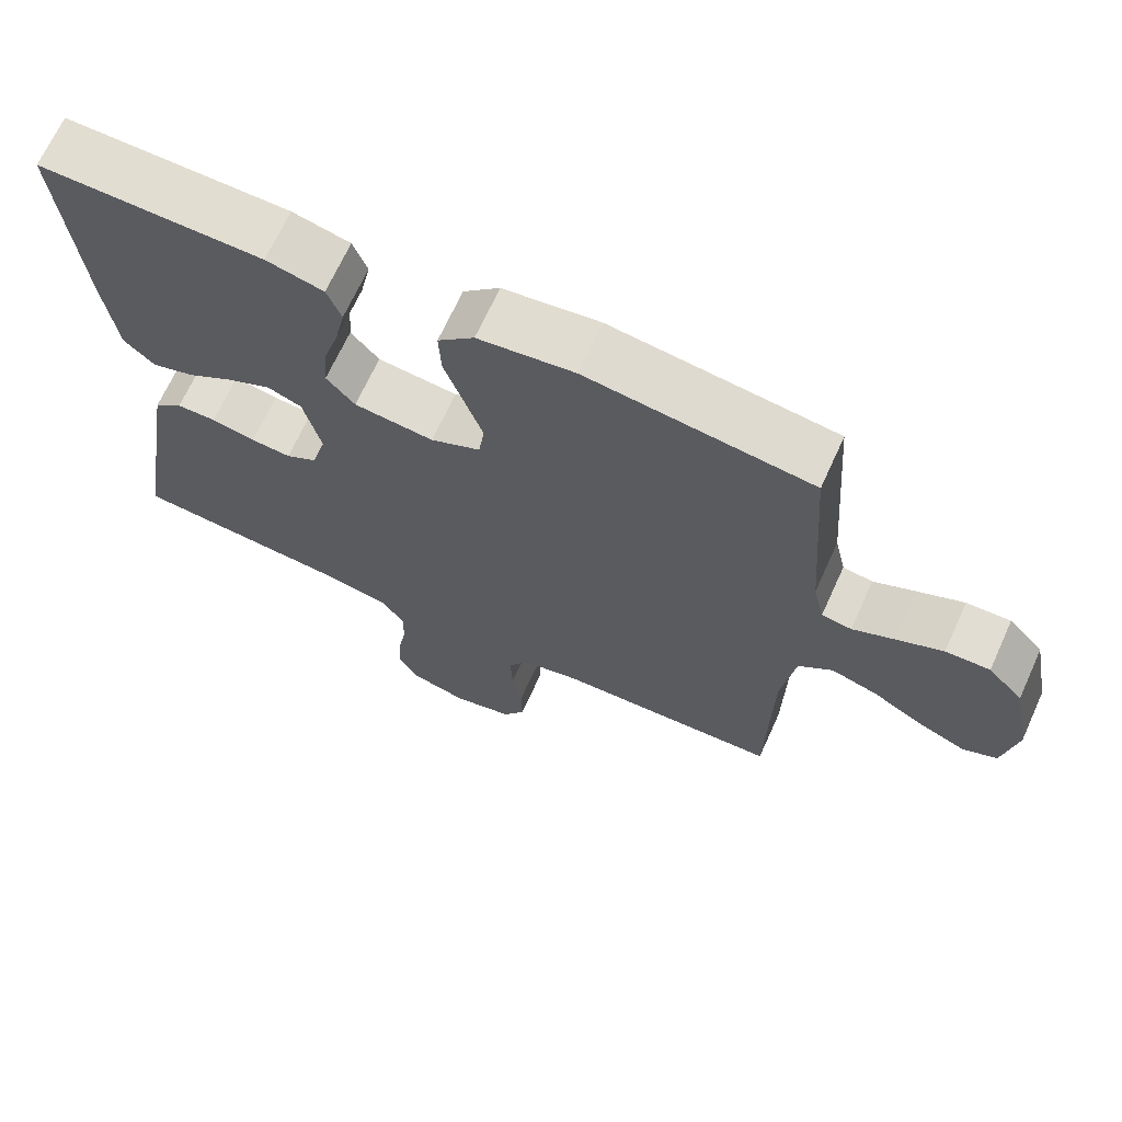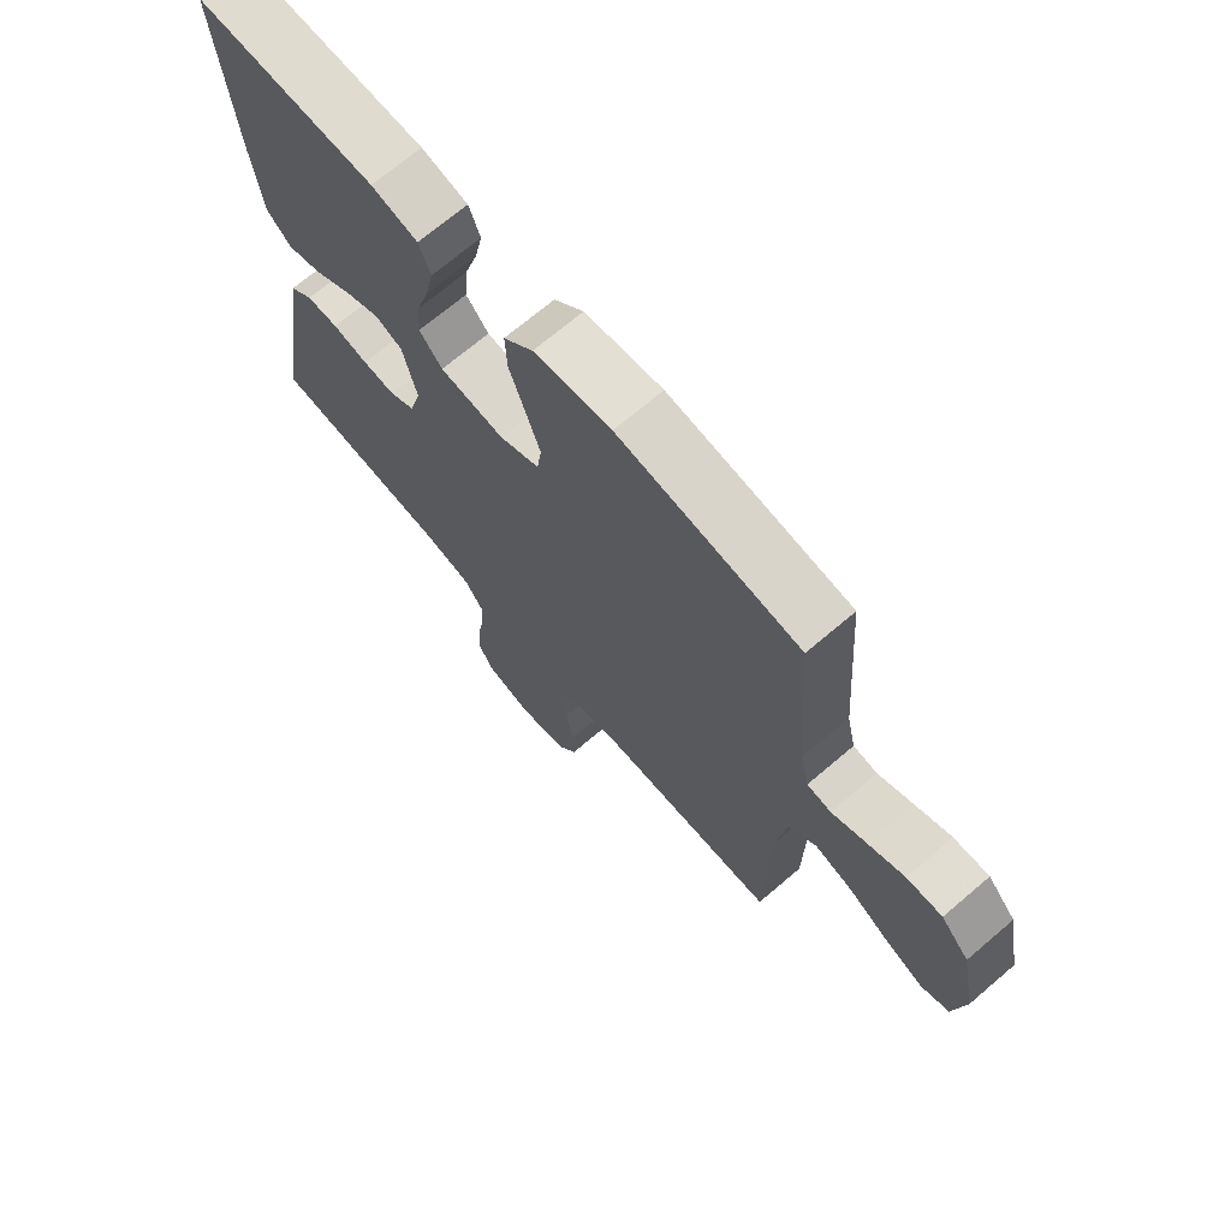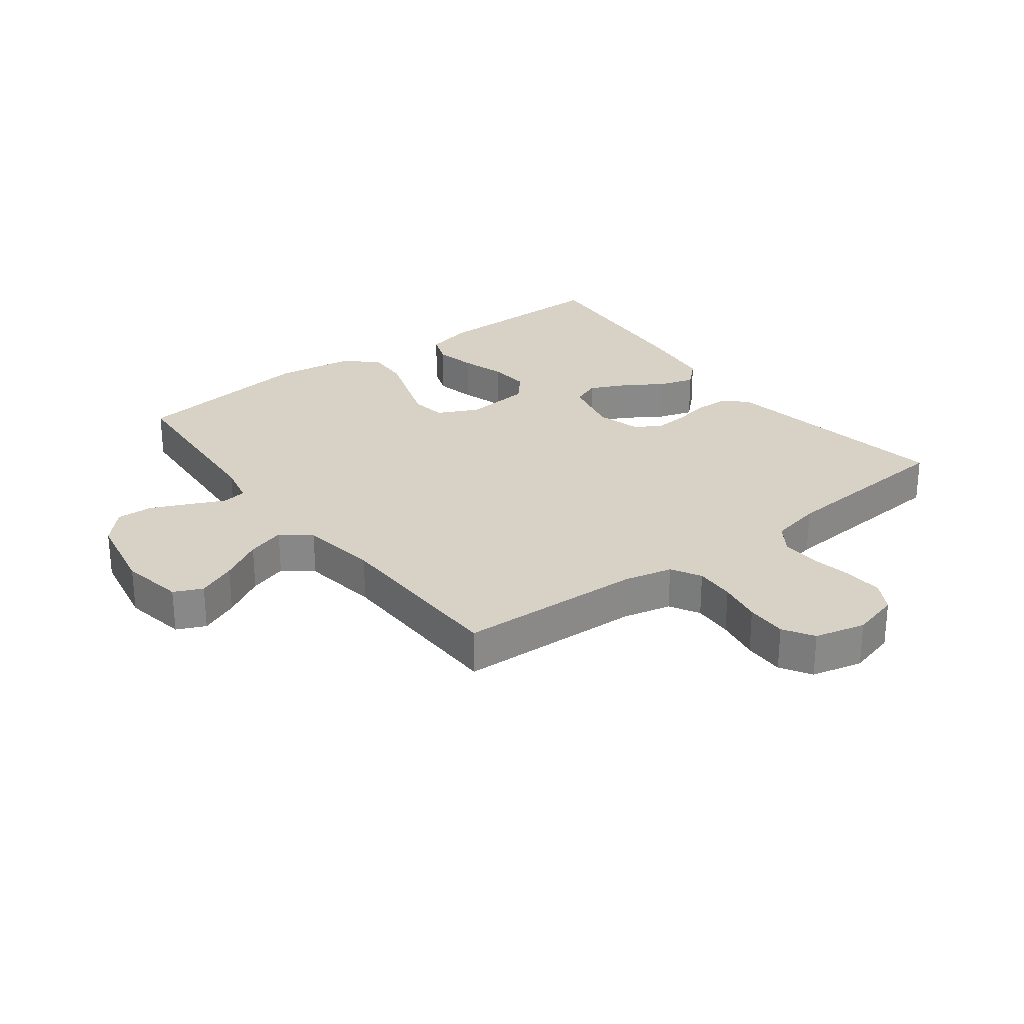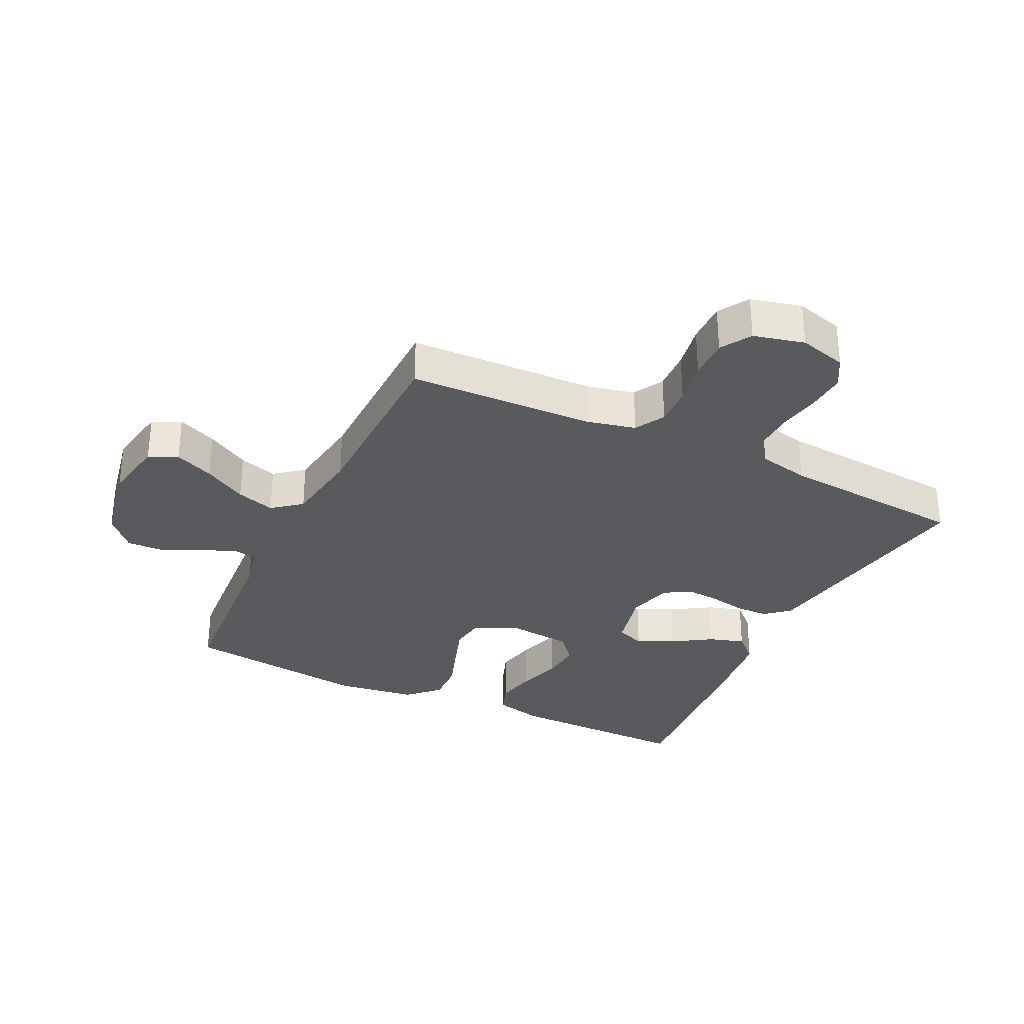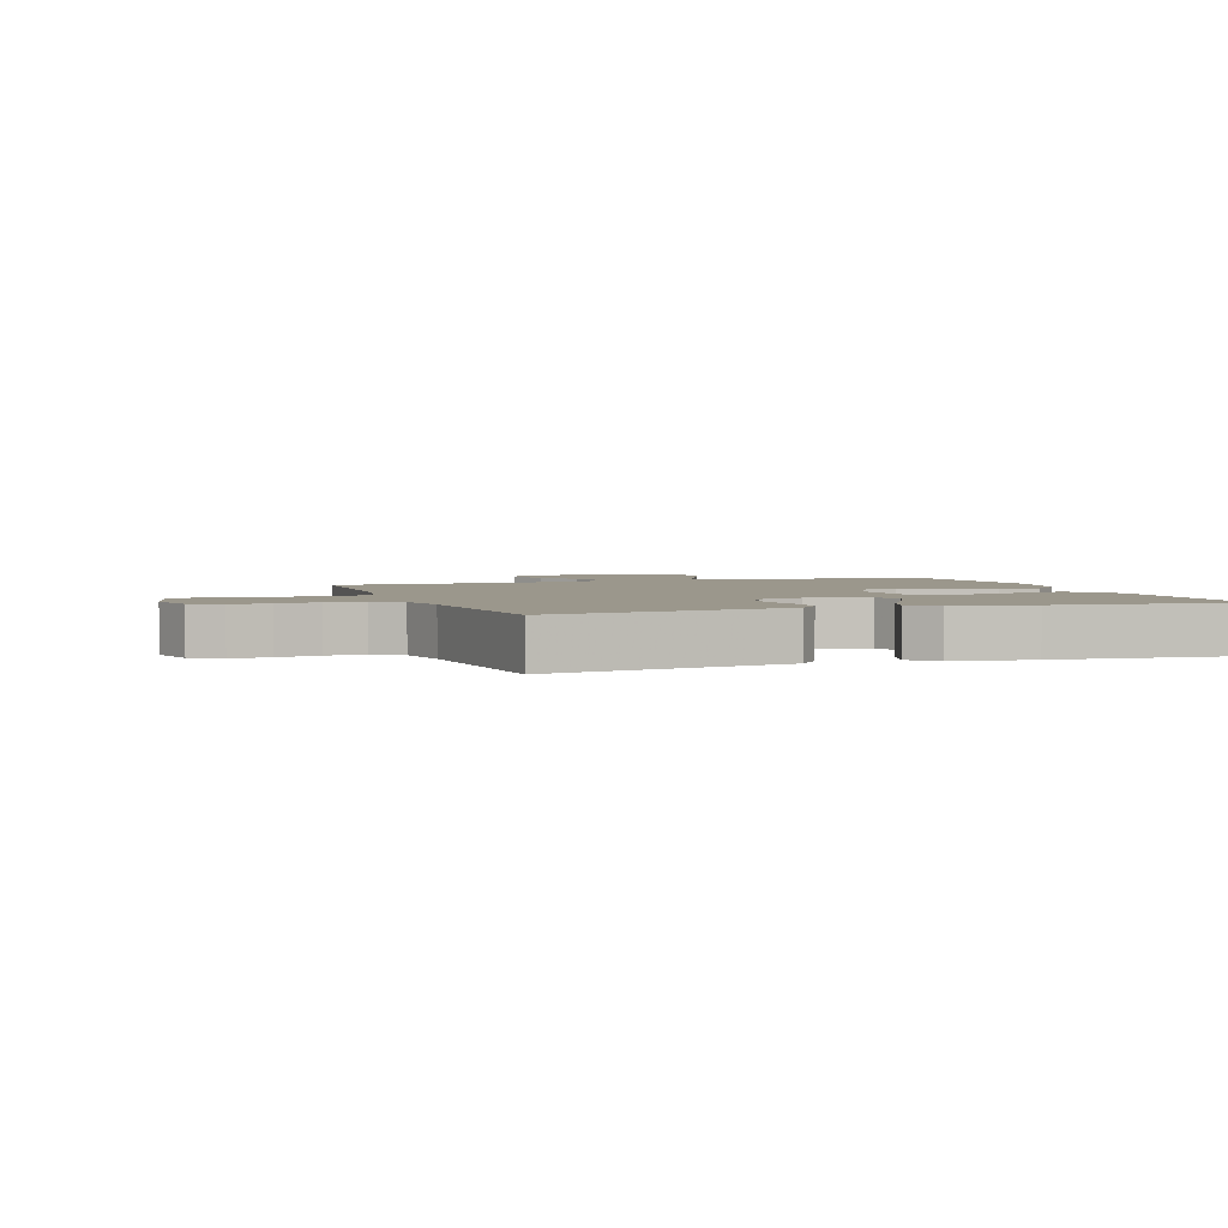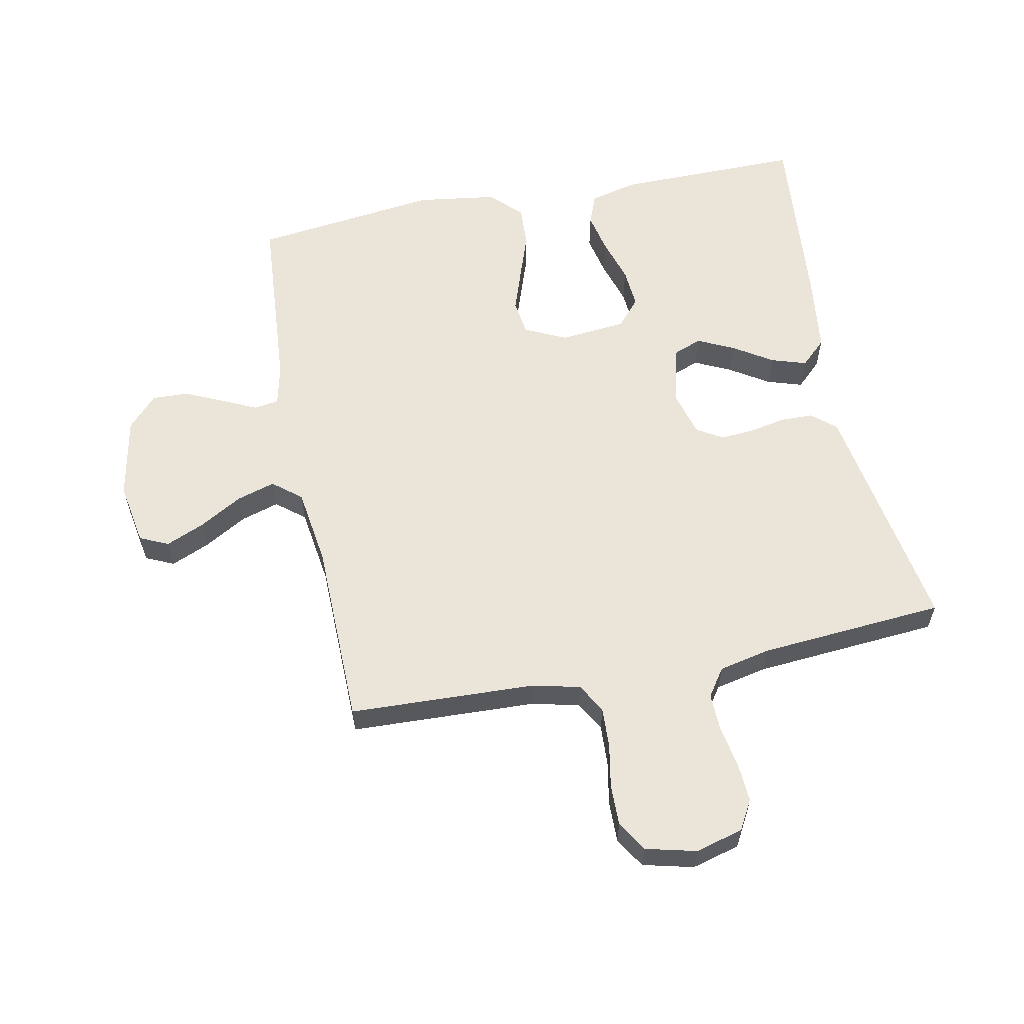
<metadata>
{"format":"obj","ext":"obj","renderer":"f3d","projection":"perspective","resolution":1024,"background":"white","views":[{"elev":68.4,"azim":24.5,"up":"+Z"},{"elev":70.0,"azim":49.6,"up":"+Z"},{"elev":27.3,"azim":142.8,"up":"+Y"},{"elev":-31.5,"azim":154.2,"up":"+Y"},{"elev":2.8,"azim":-109.4,"up":"+Y"},{"elev":59.3,"azim":168.8,"up":"+Y"}]}
</metadata>
<code>
v 0.5 0.07 0.5
v 0.522 0.07 0.2
v 0.537 0.07 0.134
v 0.577 0.07 0.128
v 0.633 0.07 0.154
v 0.695 0.07 0.182
v 0.754 0.07 0.184
v 0.801 0.07 0.133
v 0.827 0.07 0
v 0.809 0.07 -0.102
v 0.763 0.07 -0.123
v 0.7 0.07 -0.096
v 0.631 0.07 -0.056
v 0.569 0.07 -0.037
v 0.523 0.07 -0.074
v 0.505 0.07 -0.2
v 0.5 0.07 -0.5
v 0.2 0.07 -0.511
v 0.122 0.07 -0.529
v 0.095 0.07 -0.577
v 0.098 0.07 -0.642
v 0.111 0.07 -0.713
v 0.112 0.07 -0.779
v 0.082 0.07 -0.828
v 0 0.07 -0.848
v -0.077 0.07 -0.827
v -0.104 0.07 -0.779
v -0.1 0.07 -0.716
v -0.088 0.07 -0.648
v -0.086 0.07 -0.587
v -0.117 0.07 -0.542
v -0.2 0.07 -0.524
v -0.5 0.07 -0.5
v -0.45 0.07 -0.2
v -0.436 0.07 -0.115
v -0.397 0.07 -0.082
v -0.344 0.07 -0.081
v -0.285 0.07 -0.093
v -0.231 0.07 -0.097
v -0.189 0.07 -0.072
v -0.169 0.07 0
v -0.192 0.07 0.098
v -0.238 0.07 0.116
v -0.297 0.07 0.088
v -0.36 0.07 0.048
v -0.417 0.07 0.03
v -0.458 0.07 0.069
v -0.474 0.07 0.2
v -0.5 0.07 0.5
v -0.2 0.07 0.497
v -0.123 0.07 0.478
v -0.104 0.07 0.428
v -0.118 0.07 0.362
v -0.14 0.07 0.29
v -0.145 0.07 0.225
v -0.107 0.07 0.181
v 0 0.07 0.17
v 0.067 0.07 0.202
v 0.075 0.07 0.259
v 0.051 0.07 0.33
v 0.025 0.07 0.405
v 0.022 0.07 0.472
v 0.071 0.07 0.52
v 0.2 0.07 0.538
v 0.5 0 0.5
v 0.522 0 0.2
v 0.537 0 0.134
v 0.577 0 0.128
v 0.633 0 0.154
v 0.695 0 0.182
v 0.754 0 0.184
v 0.801 0 0.133
v 0.827 0 0
v 0.809 0 -0.102
v 0.763 0 -0.123
v 0.7 0 -0.096
v 0.631 0 -0.056
v 0.569 0 -0.037
v 0.523 0 -0.074
v 0.505 0 -0.2
v 0.5 0 -0.5
v 0.2 0 -0.511
v 0.122 0 -0.529
v 0.095 0 -0.577
v 0.098 0 -0.642
v 0.111 0 -0.713
v 0.112 0 -0.779
v 0.082 0 -0.828
v 0 0 -0.848
v -0.077 0 -0.827
v -0.104 0 -0.779
v -0.1 0 -0.716
v -0.088 0 -0.648
v -0.086 0 -0.587
v -0.117 0 -0.542
v -0.2 0 -0.524
v -0.5 0 -0.5
v -0.45 0 -0.2
v -0.436 0 -0.115
v -0.397 0 -0.082
v -0.344 0 -0.081
v -0.285 0 -0.093
v -0.231 0 -0.097
v -0.189 0 -0.072
v -0.169 0 0
v -0.192 0 0.098
v -0.238 0 0.116
v -0.297 0 0.088
v -0.36 0 0.048
v -0.417 0 0.03
v -0.458 0 0.069
v -0.474 0 0.2
v -0.5 0 0.5
v -0.2 0 0.497
v -0.123 0 0.478
v -0.104 0 0.428
v -0.118 0 0.362
v -0.14 0 0.29
v -0.145 0 0.225
v -0.107 0 0.181
v 0 0 0.17
v 0.067 0 0.202
v 0.075 0 0.259
v 0.051 0 0.33
v 0.025 0 0.405
v 0.022 0 0.472
v 0.071 0 0.52
v 0.2 0 0.538
f 63 64 1 2
f 60 61 62 63
f 59 60 63 2
f 58 59 2 3
f 57 58 3 4
f 51 52 53 54
f 49 50 51 54
f 49 54 55
f 48 49 55 56
f 44 45 46 47
f 43 44 47 48
f 35 36 37 38
f 34 35 38 39
f 32 33 34 39
f 31 32 39 40
f 26 27 28 29
f 26 29 30
f 25 26 30
f 24 25 30
f 21 22 23 24
f 20 21 24 30
f 19 20 30 31
f 16 17 18
f 15 16 18 19
f 10 11 12 13
f 10 13 14
f 9 10 14
f 8 9 14
f 7 8 14
f 4 5 6 7
f 4 7 14 15
f 43 48 56 57
f 42 43 57 4
f 41 42 4 15
f 31 40 41
f 15 19 31 41
f 66 65 128 127
f 127 126 125 124
f 66 127 124 123
f 67 66 123 122
f 68 67 122 121
f 118 117 116 115
f 118 115 114 113
f 119 118 113
f 120 119 113 112
f 111 110 109 108
f 112 111 108 107
f 102 101 100 99
f 103 102 99 98
f 103 98 97 96
f 104 103 96 95
f 93 92 91 90
f 94 93 90
f 94 90 89
f 94 89 88
f 88 87 86 85
f 94 88 85 84
f 95 94 84 83
f 82 81 80
f 83 82 80 79
f 77 76 75 74
f 78 77 74
f 78 74 73
f 78 73 72
f 78 72 71
f 71 70 69 68
f 79 78 71 68
f 121 120 112 107
f 68 121 107 106
f 79 68 106 105
f 105 104 95
f 105 95 83 79
f 1 65 66 2
f 2 66 67 3
f 3 67 68 4
f 4 68 69 5
f 5 69 70 6
f 6 70 71 7
f 7 71 72 8
f 8 72 73 9
f 9 73 74 10
f 10 74 75 11
f 11 75 76 12
f 12 76 77 13
f 13 77 78 14
f 14 78 79 15
f 15 79 80 16
f 16 80 81 17
f 17 81 82 18
f 18 82 83 19
f 19 83 84 20
f 20 84 85 21
f 21 85 86 22
f 22 86 87 23
f 23 87 88 24
f 24 88 89 25
f 25 89 90 26
f 26 90 91 27
f 27 91 92 28
f 28 92 93 29
f 29 93 94 30
f 30 94 95 31
f 31 95 96 32
f 32 96 97 33
f 33 97 98 34
f 34 98 99 35
f 35 99 100 36
f 36 100 101 37
f 37 101 102 38
f 38 102 103 39
f 39 103 104 40
f 40 104 105 41
f 41 105 106 42
f 42 106 107 43
f 43 107 108 44
f 44 108 109 45
f 45 109 110 46
f 46 110 111 47
f 47 111 112 48
f 48 112 113 49
f 49 113 114 50
f 50 114 115 51
f 51 115 116 52
f 52 116 117 53
f 53 117 118 54
f 54 118 119 55
f 55 119 120 56
f 56 120 121 57
f 57 121 122 58
f 58 122 123 59
f 59 123 124 60
f 60 124 125 61
f 61 125 126 62
f 62 126 127 63
f 63 127 128 64
f 64 128 65 1

</code>
